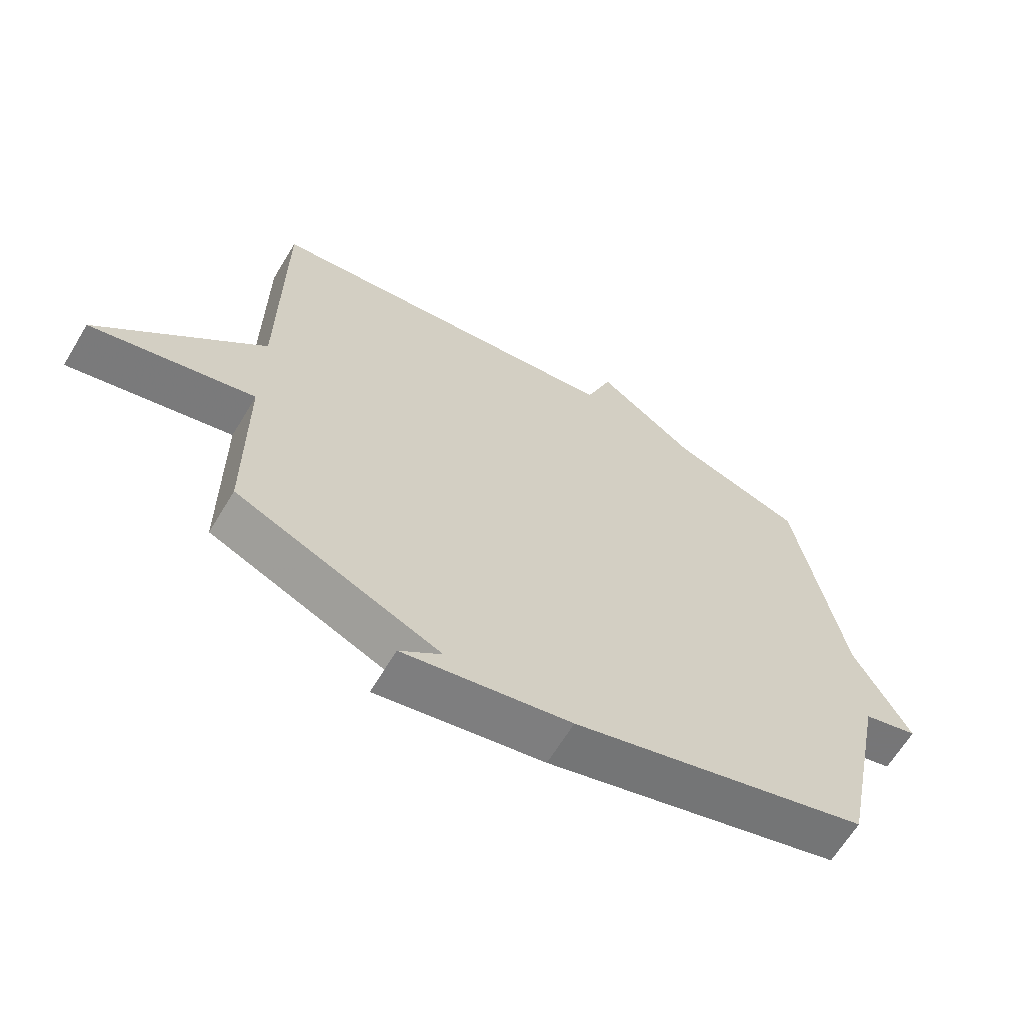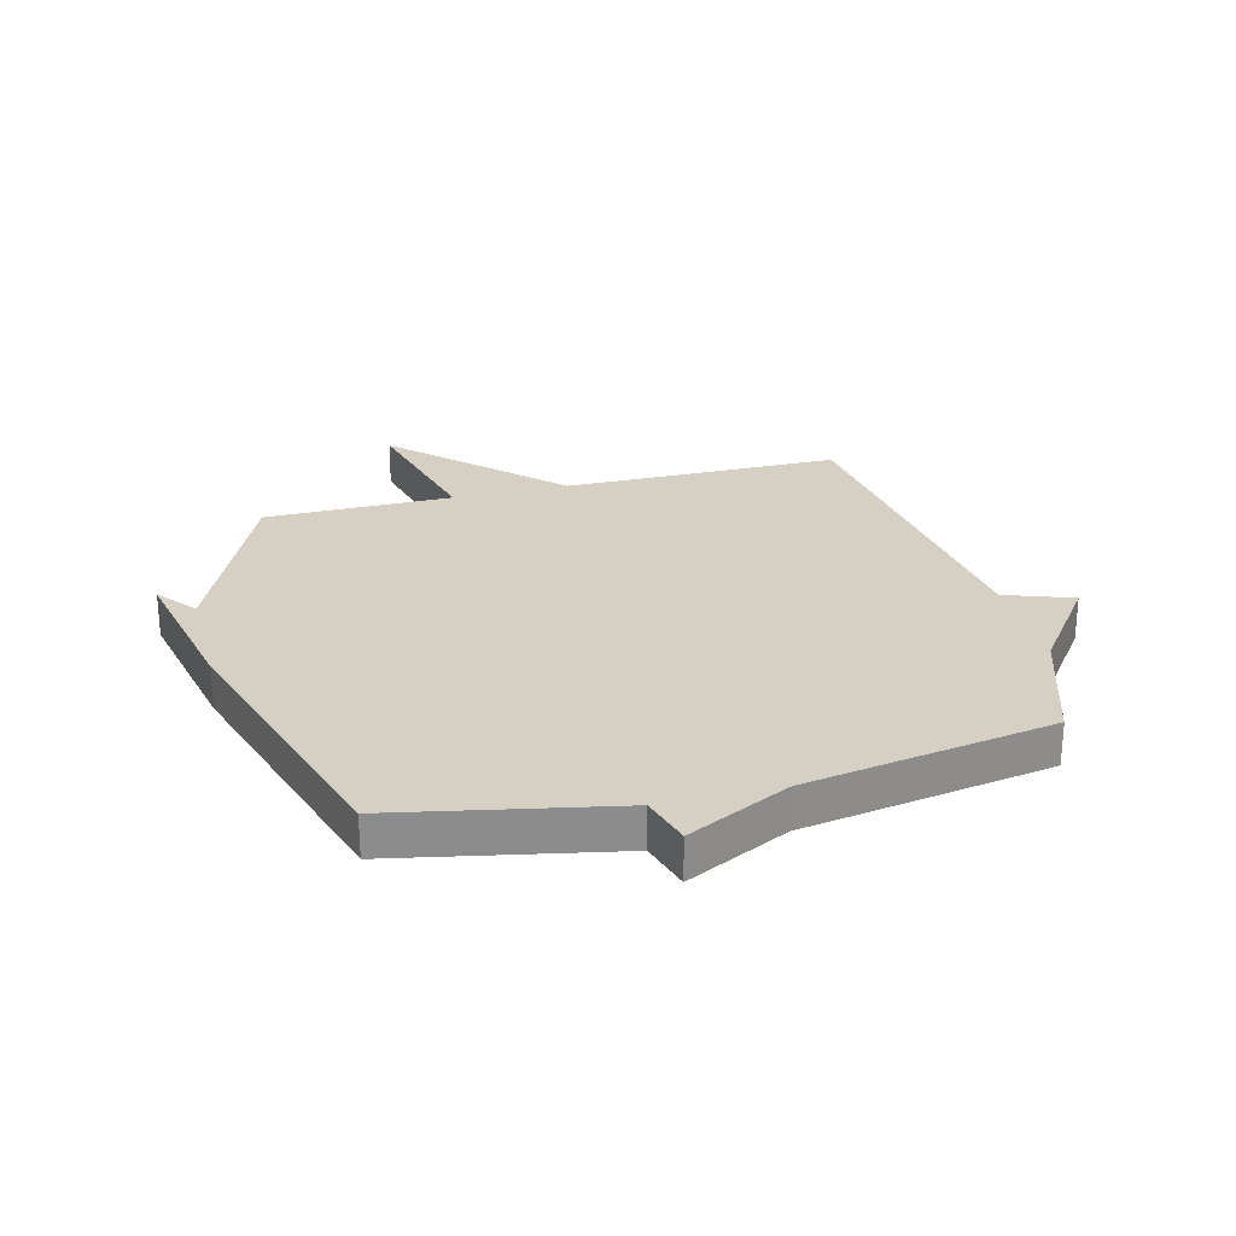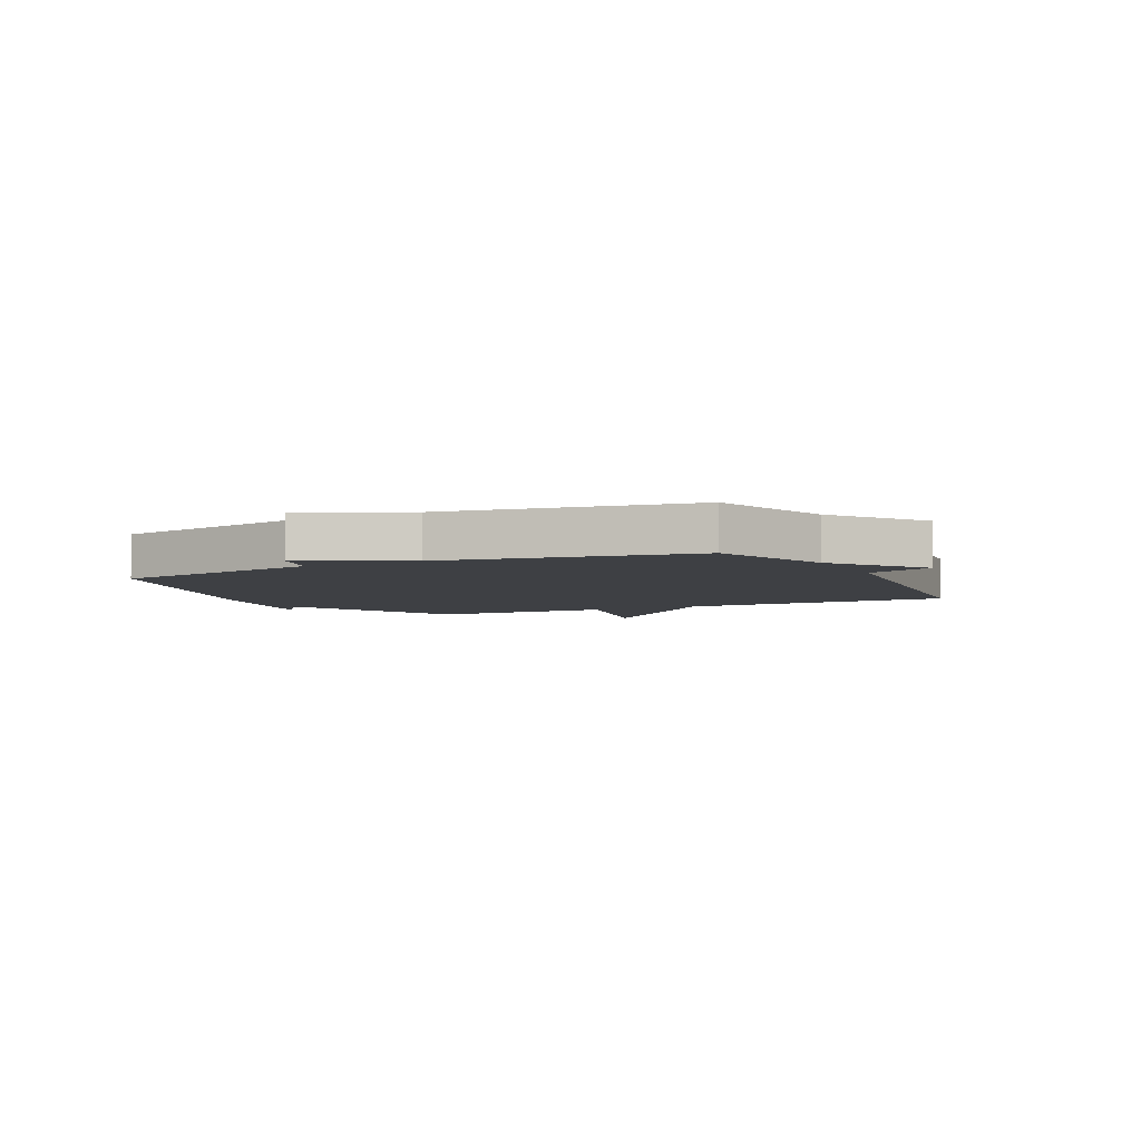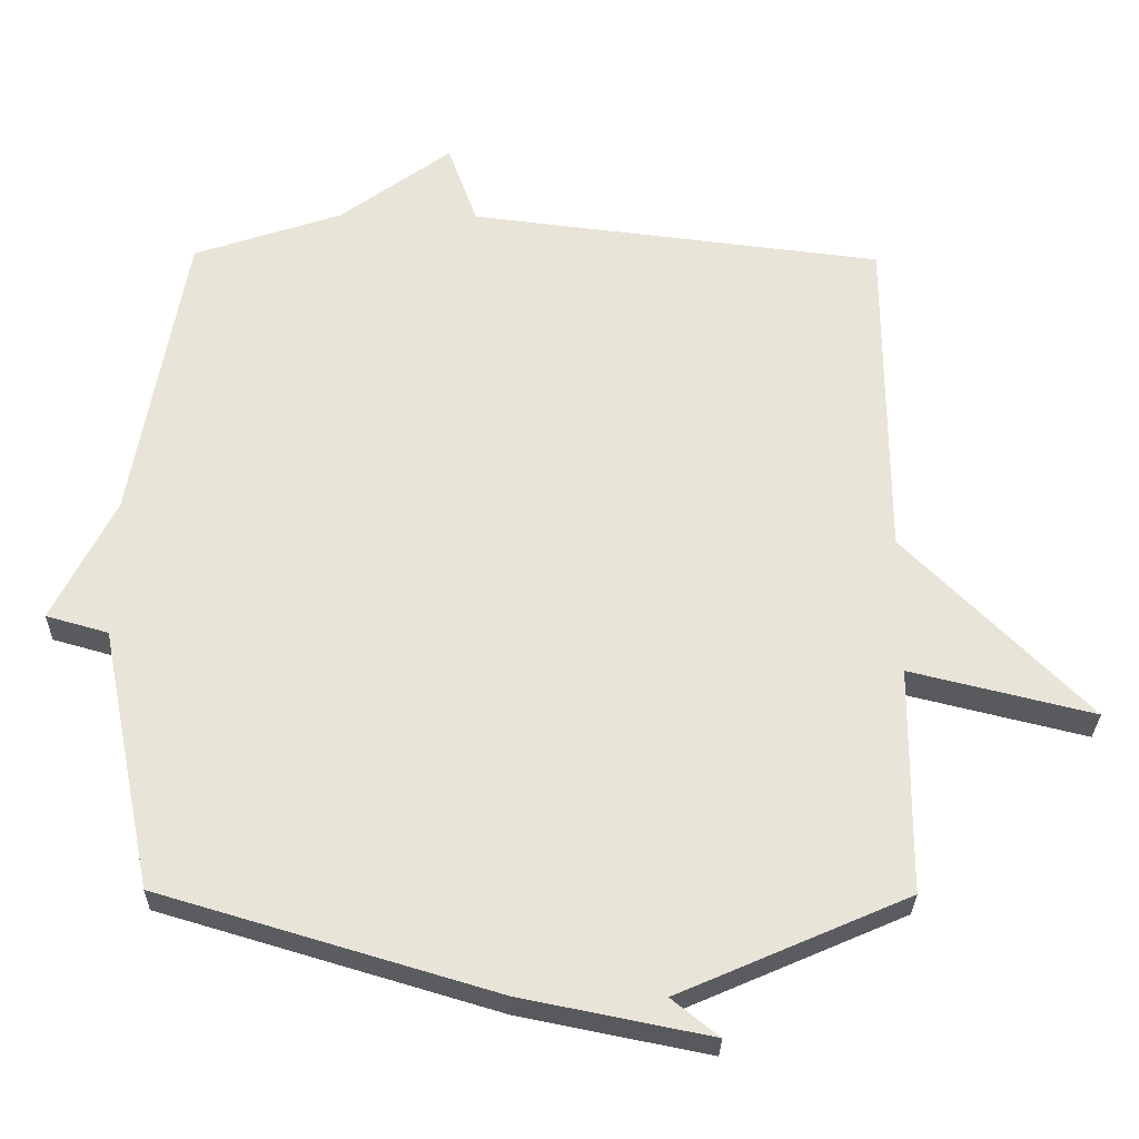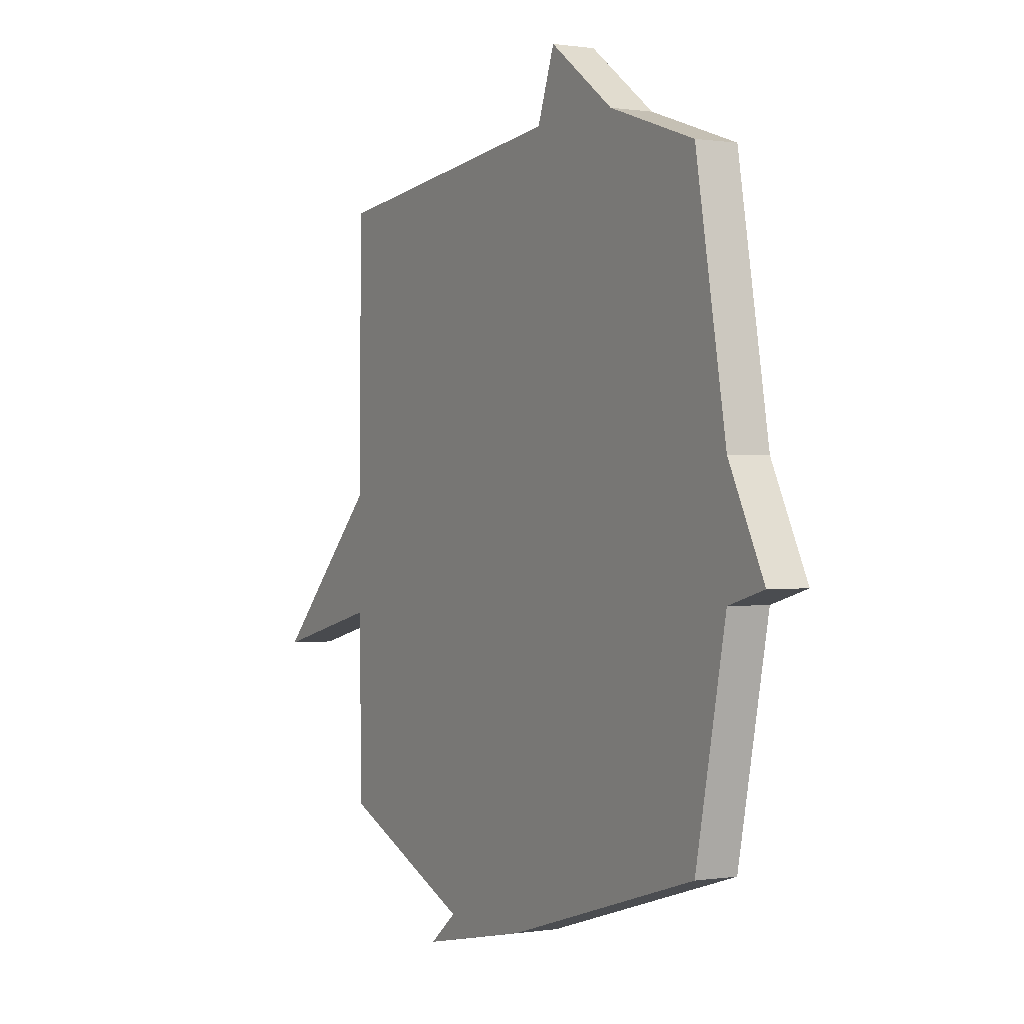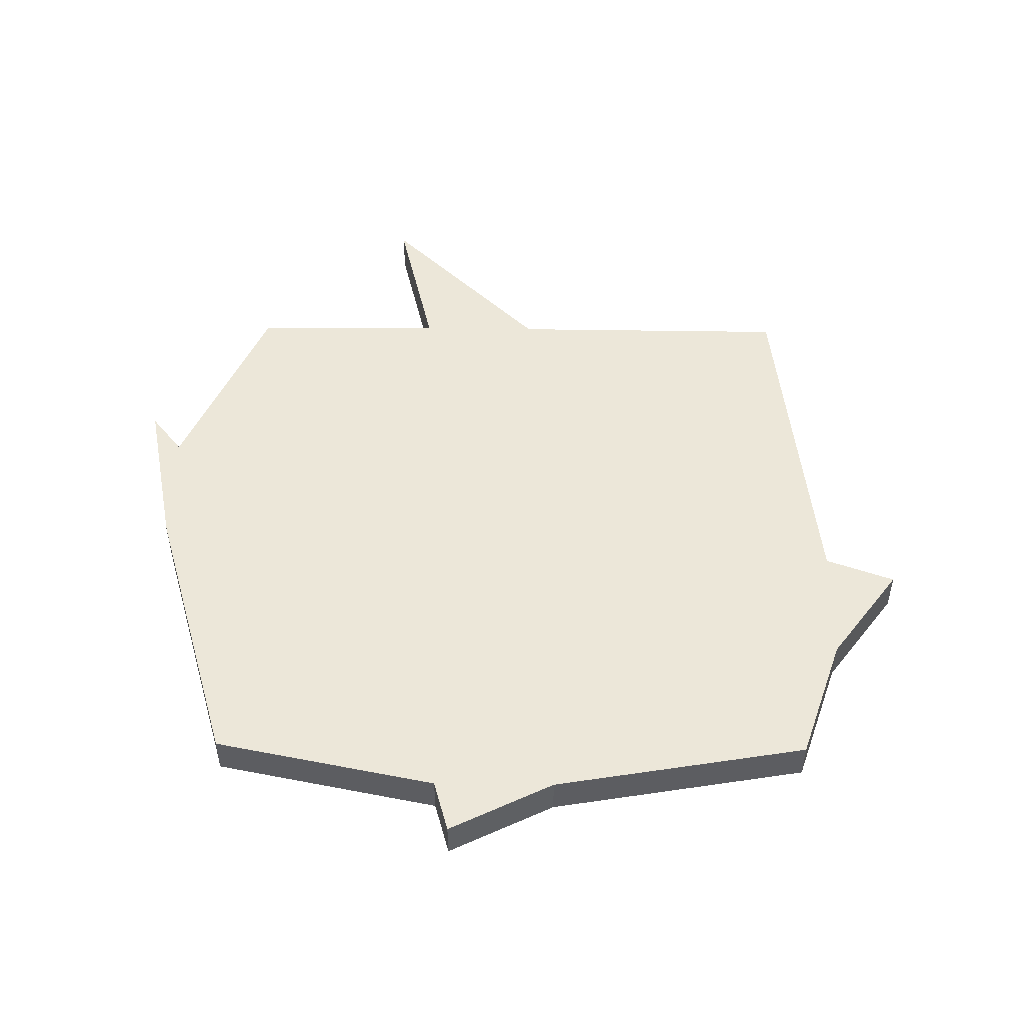
<metadata>
{"format":"obj","ext":"obj","renderer":"f3d","projection":"perspective","resolution":1024,"background":"white","views":[{"elev":-64.9,"azim":148.9,"up":"+Z"},{"elev":26.0,"azim":-104.6,"up":"+Y"},{"elev":-4.7,"azim":-63.3,"up":"+Y"},{"elev":-28.8,"azim":-0.9,"up":"+Z"},{"elev":0.2,"azim":-120.2,"up":"+Z"},{"elev":49.8,"azim":-89.3,"up":"+Y"}]}
</metadata>
<code>
v -0.5 0.07 0.5
v -0.289 0.07 0.571
v -0.131 0.07 0.687
v -0.089 0.07 0.571
v 0.5 0.07 0.5
v 0.502 0.07 0.024
v 0.763 0.07 -0.24
v 0.502 0.07 -0.176
v 0.5 0.07 -0.5
v 0.175 0.07 -0.642
v 0.242 0.07 -0.696
v -0.025 0.07 -0.642
v -0.5 0.07 -0.5
v -0.575 0.07 -0.127
v -0.663 0.07 -0.102
v -0.575 0.07 0.073
v -0.5 0 0.5
v -0.289 0 0.571
v -0.131 0 0.687
v -0.089 0 0.571
v 0.5 0 0.5
v 0.502 0 0.024
v 0.763 0 -0.24
v 0.502 0 -0.176
v 0.5 0 -0.5
v 0.175 0 -0.642
v 0.242 0 -0.696
v -0.025 0 -0.642
v -0.5 0 -0.5
v -0.575 0 -0.127
v -0.663 0 -0.102
v -0.575 0 0.073
f 14 15 16
f 14 16 1 2
f 12 13 14
f 11 12 14
f 10 11 14
f 10 14 2
f 9 10 2
f 8 9 2
f 6 7 8 2
f 4 5 6 2
f 2 3 4
f 32 31 30
f 18 17 32 30
f 30 29 28
f 30 28 27
f 30 27 26
f 18 30 26
f 18 26 25
f 18 25 24
f 18 24 23 22
f 18 22 21 20
f 20 19 18
f 1 17 18 2
f 2 18 19 3
f 3 19 20 4
f 4 20 21 5
f 5 21 22 6
f 6 22 23 7
f 7 23 24 8
f 8 24 25 9
f 9 25 26 10
f 10 26 27 11
f 11 27 28 12
f 12 28 29 13
f 13 29 30 14
f 14 30 31 15
f 15 31 32 16
f 16 32 17 1

</code>
